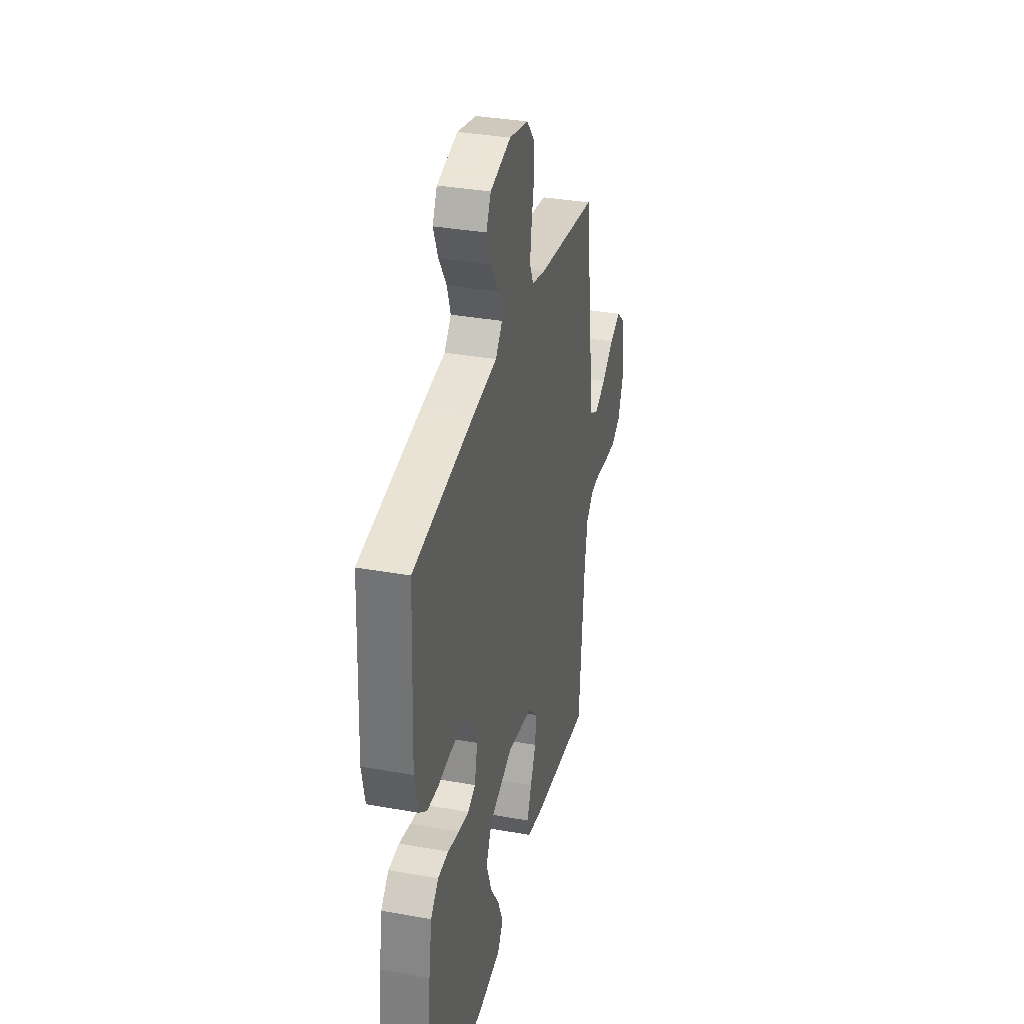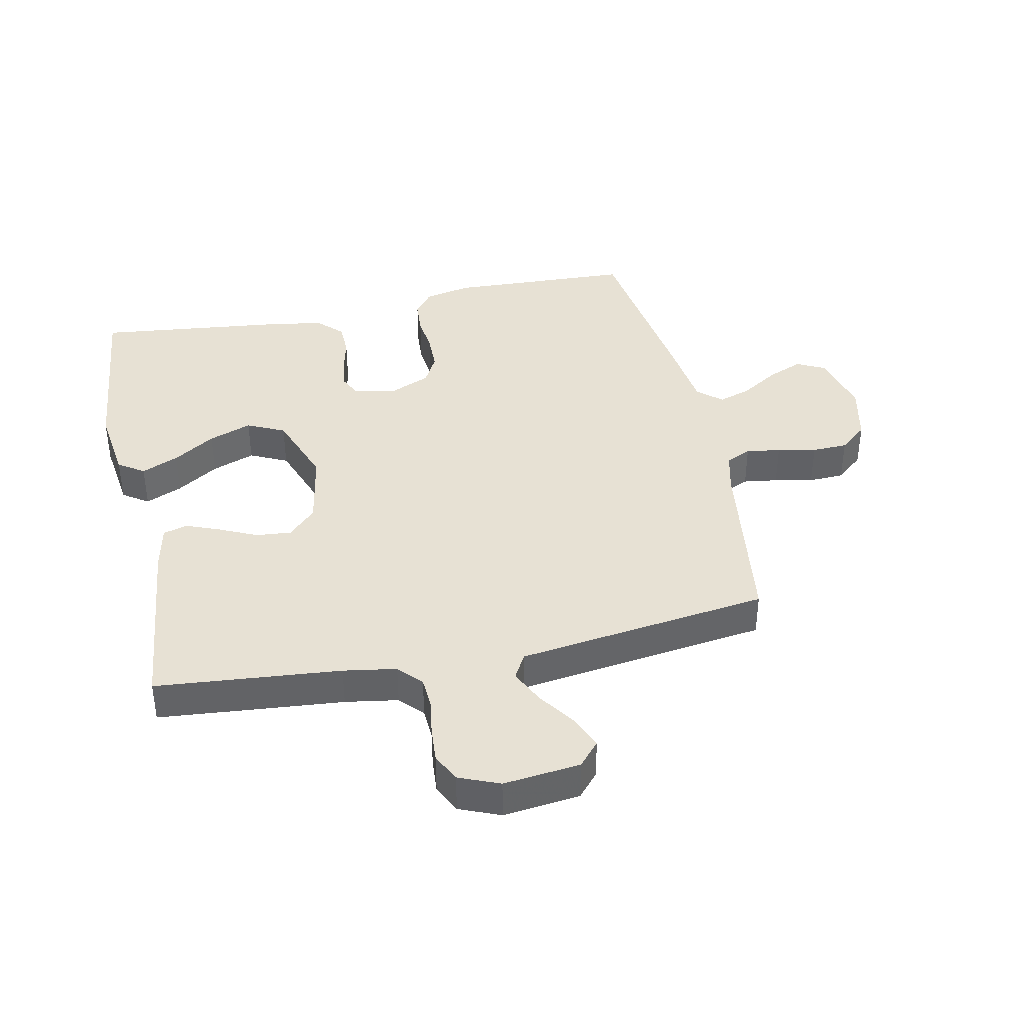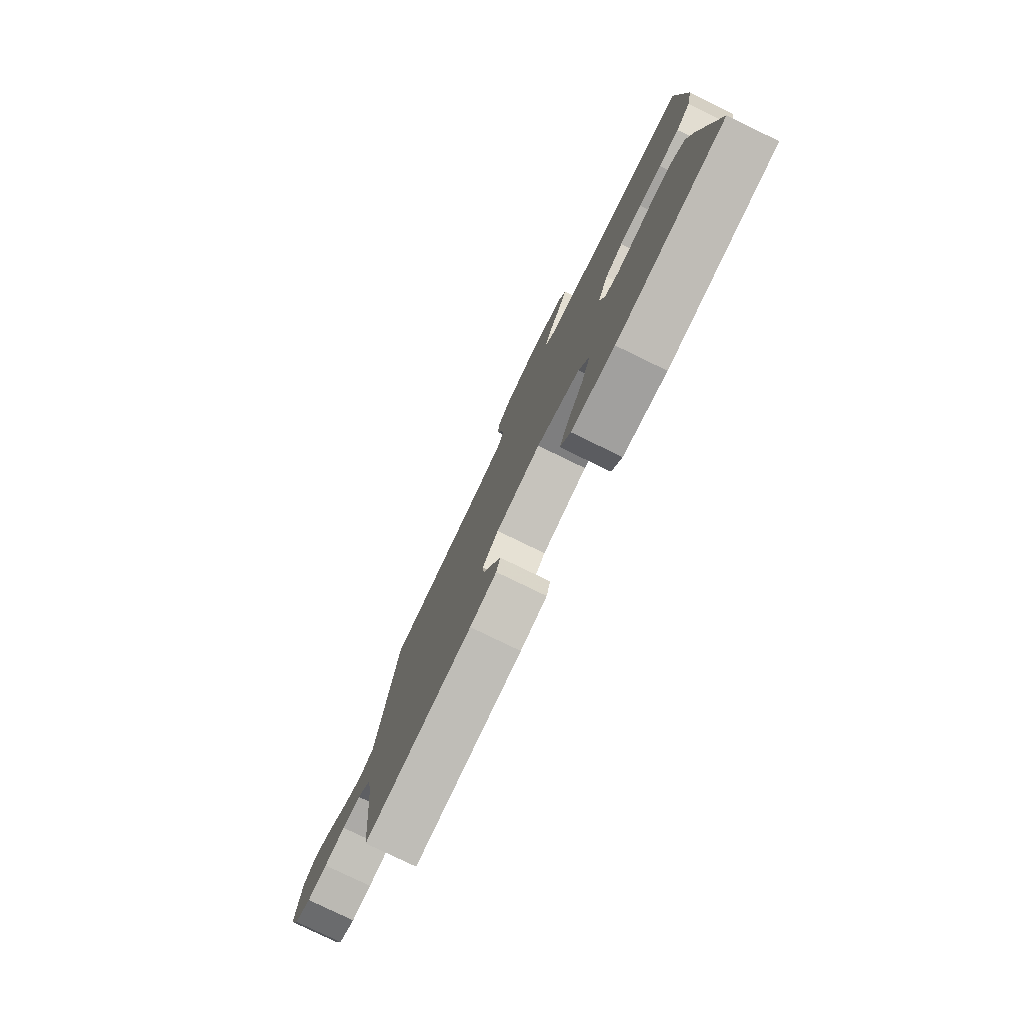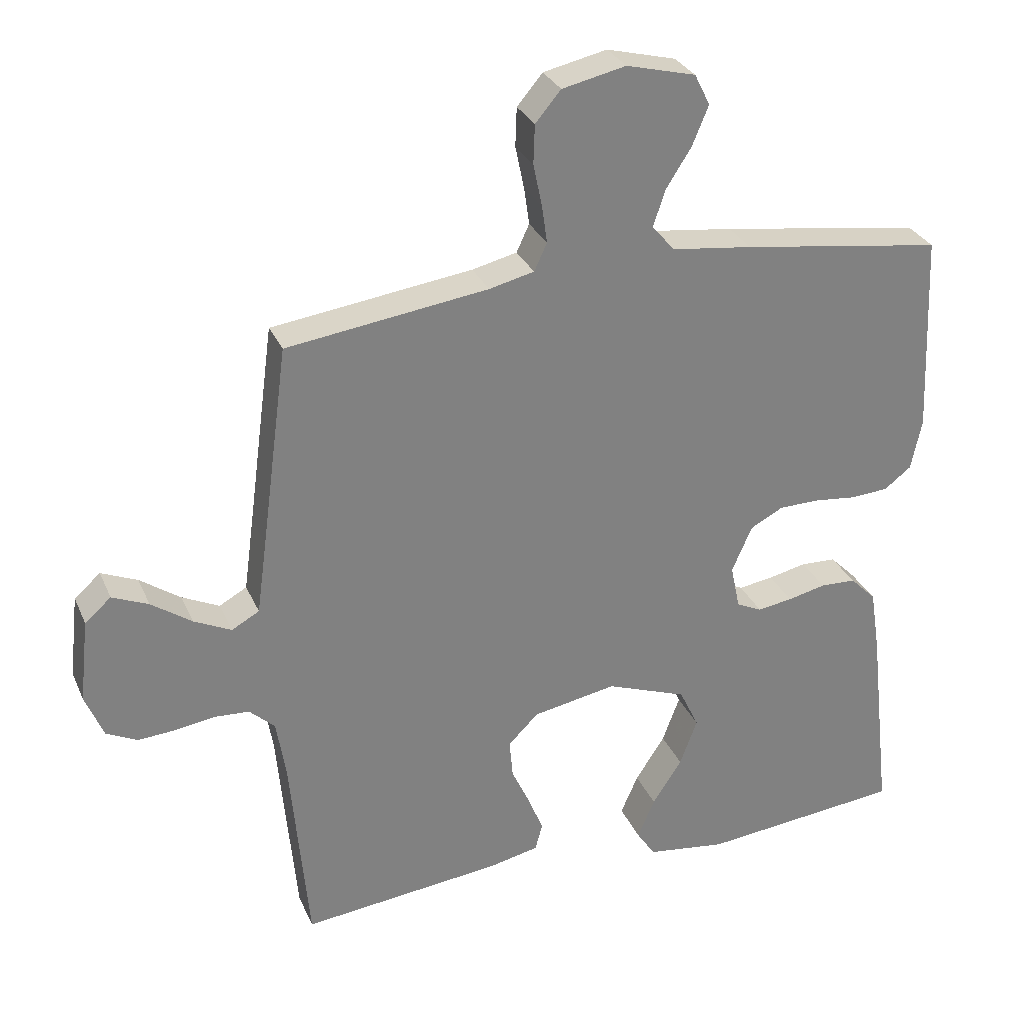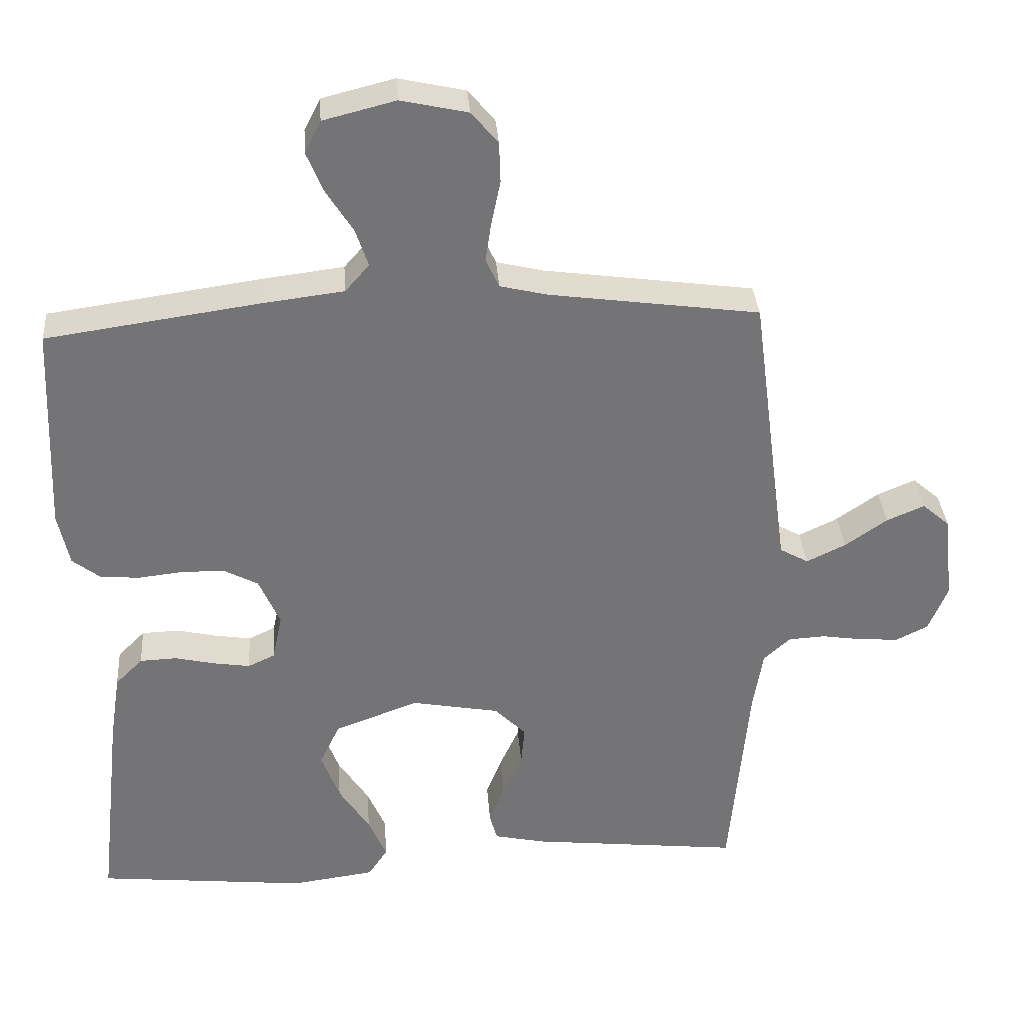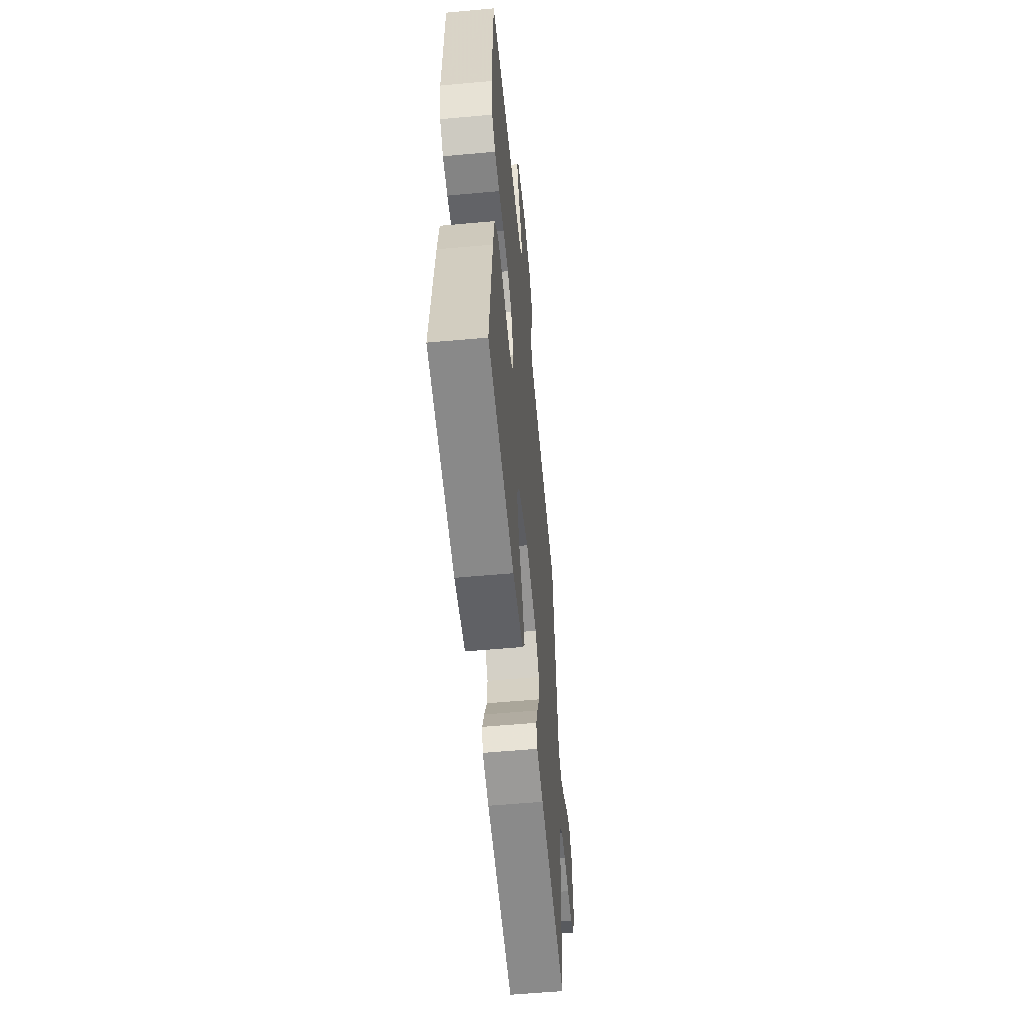
<metadata>
{"format":"obj","ext":"obj","renderer":"f3d","projection":"perspective","resolution":1024,"background":"white","views":[{"elev":34.2,"azim":103.7,"up":"+Z"},{"elev":39.6,"azim":-101.9,"up":"+Y"},{"elev":-79.2,"azim":64.1,"up":"+Z"},{"elev":29.8,"azim":-20.5,"up":"+Z"},{"elev":34.1,"azim":175.8,"up":"+Z"},{"elev":-57.3,"azim":95.4,"up":"+Z"}]}
</metadata>
<code>
v -0.5 0.07 -0.5
v -0.527 0.07 -0.2
v -0.541 0.07 -0.114
v -0.579 0.07 -0.079
v -0.631 0.07 -0.076
v -0.69 0.07 -0.085
v -0.746 0.07 -0.089
v -0.792 0.07 -0.066
v -0.819 0.07 0
v -0.805 0.07 0.125
v -0.766 0.07 0.159
v -0.712 0.07 0.136
v -0.652 0.07 0.094
v -0.596 0.07 0.067
v -0.555 0.07 0.09
v -0.54 0.07 0.2
v -0.5 0.07 0.5
v -0.2 0.07 0.541
v -0.133 0.07 0.557
v -0.114 0.07 0.598
v -0.122 0.07 0.654
v -0.135 0.07 0.717
v -0.133 0.07 0.775
v -0.095 0.07 0.82
v 0 0.07 0.841
v 0.103 0.07 0.815
v 0.126 0.07 0.769
v 0.102 0.07 0.711
v 0.064 0.07 0.651
v 0.046 0.07 0.597
v 0.08 0.07 0.558
v 0.2 0.07 0.543
v 0.5 0.07 0.5
v 0.513 0.07 0.2
v 0.497 0.07 0.124
v 0.457 0.07 0.093
v 0.401 0.07 0.089
v 0.338 0.07 0.096
v 0.277 0.07 0.095
v 0.228 0.07 0.069
v 0.198 0.07 0
v 0.212 0.07 -0.066
v 0.25 0.07 -0.084
v 0.302 0.07 -0.076
v 0.359 0.07 -0.063
v 0.412 0.07 -0.065
v 0.451 0.07 -0.104
v 0.466 0.07 -0.2
v 0.5 0.07 -0.5
v 0.2 0.07 -0.531
v 0.081 0.07 -0.515
v 0.053 0.07 -0.473
v 0.079 0.07 -0.413
v 0.123 0.07 -0.345
v 0.149 0.07 -0.275
v 0.12 0.07 -0.214
v 0 0.07 -0.17
v -0.125 0.07 -0.193
v -0.17 0.07 -0.238
v -0.165 0.07 -0.295
v -0.137 0.07 -0.356
v -0.115 0.07 -0.411
v -0.126 0.07 -0.451
v -0.2 0.07 -0.467
v -0.5 0 -0.5
v -0.527 0 -0.2
v -0.541 0 -0.114
v -0.579 0 -0.079
v -0.631 0 -0.076
v -0.69 0 -0.085
v -0.746 0 -0.089
v -0.792 0 -0.066
v -0.819 0 0
v -0.805 0 0.125
v -0.766 0 0.159
v -0.712 0 0.136
v -0.652 0 0.094
v -0.596 0 0.067
v -0.555 0 0.09
v -0.54 0 0.2
v -0.5 0 0.5
v -0.2 0 0.541
v -0.133 0 0.557
v -0.114 0 0.598
v -0.122 0 0.654
v -0.135 0 0.717
v -0.133 0 0.775
v -0.095 0 0.82
v 0 0 0.841
v 0.103 0 0.815
v 0.126 0 0.769
v 0.102 0 0.711
v 0.064 0 0.651
v 0.046 0 0.597
v 0.08 0 0.558
v 0.2 0 0.543
v 0.5 0 0.5
v 0.513 0 0.2
v 0.497 0 0.124
v 0.457 0 0.093
v 0.401 0 0.089
v 0.338 0 0.096
v 0.277 0 0.095
v 0.228 0 0.069
v 0.198 0 0
v 0.212 0 -0.066
v 0.25 0 -0.084
v 0.302 0 -0.076
v 0.359 0 -0.063
v 0.412 0 -0.065
v 0.451 0 -0.104
v 0.466 0 -0.2
v 0.5 0 -0.5
v 0.2 0 -0.531
v 0.081 0 -0.515
v 0.053 0 -0.473
v 0.079 0 -0.413
v 0.123 0 -0.345
v 0.149 0 -0.275
v 0.12 0 -0.214
v 0 0 -0.17
v -0.125 0 -0.193
v -0.17 0 -0.238
v -0.165 0 -0.295
v -0.137 0 -0.356
v -0.115 0 -0.411
v -0.126 0 -0.451
v -0.2 0 -0.467
f 64 1 2
f 63 64 2
f 62 63 2
f 61 62 2
f 60 61 2
f 59 60 2 3
f 58 59 3 4
f 57 58 4
f 52 53 54
f 51 52 54
f 50 51 54
f 49 50 54
f 48 49 54
f 47 48 54
f 46 47 54
f 45 46 54
f 44 45 54
f 43 44 54 55
f 42 43 55 56
f 36 37 38
f 35 36 38
f 34 35 38
f 33 34 38
f 32 33 38
f 31 32 38
f 30 31 38 39
f 27 28 29
f 26 27 29
f 25 26 29
f 24 25 29
f 23 24 29
f 22 23 29
f 21 22 29
f 20 21 29 30
f 30 39 40
f 20 30 40
f 19 20 40
f 16 17 18
f 19 40 41
f 18 19 41
f 16 18 41
f 15 16 41
f 11 12 13
f 10 11 13
f 9 10 13
f 8 9 13
f 7 8 13
f 6 7 13
f 5 6 13
f 4 5 13 14
f 42 56 57
f 41 42 57
f 15 41 57
f 14 15 57
f 4 14 57
f 66 65 128
f 66 128 127
f 66 127 126
f 66 126 125
f 66 125 124
f 67 66 124 123
f 68 67 123 122
f 68 122 121
f 118 117 116
f 118 116 115
f 118 115 114
f 118 114 113
f 118 113 112
f 118 112 111
f 118 111 110
f 118 110 109
f 118 109 108
f 119 118 108 107
f 120 119 107 106
f 102 101 100
f 102 100 99
f 102 99 98
f 102 98 97
f 102 97 96
f 102 96 95
f 103 102 95 94
f 93 92 91
f 93 91 90
f 93 90 89
f 93 89 88
f 93 88 87
f 93 87 86
f 93 86 85
f 94 93 85 84
f 104 103 94
f 104 94 84
f 104 84 83
f 82 81 80
f 105 104 83
f 105 83 82
f 105 82 80
f 105 80 79
f 77 76 75
f 77 75 74
f 77 74 73
f 77 73 72
f 77 72 71
f 77 71 70
f 77 70 69
f 78 77 69 68
f 121 120 106
f 121 106 105
f 121 105 79
f 121 79 78
f 121 78 68
f 1 65 66 2
f 2 66 67 3
f 3 67 68 4
f 4 68 69 5
f 5 69 70 6
f 6 70 71 7
f 7 71 72 8
f 8 72 73 9
f 9 73 74 10
f 10 74 75 11
f 11 75 76 12
f 12 76 77 13
f 13 77 78 14
f 14 78 79 15
f 15 79 80 16
f 16 80 81 17
f 17 81 82 18
f 18 82 83 19
f 19 83 84 20
f 20 84 85 21
f 21 85 86 22
f 22 86 87 23
f 23 87 88 24
f 24 88 89 25
f 25 89 90 26
f 26 90 91 27
f 27 91 92 28
f 28 92 93 29
f 29 93 94 30
f 30 94 95 31
f 31 95 96 32
f 32 96 97 33
f 33 97 98 34
f 34 98 99 35
f 35 99 100 36
f 36 100 101 37
f 37 101 102 38
f 38 102 103 39
f 39 103 104 40
f 40 104 105 41
f 41 105 106 42
f 42 106 107 43
f 43 107 108 44
f 44 108 109 45
f 45 109 110 46
f 46 110 111 47
f 47 111 112 48
f 48 112 113 49
f 49 113 114 50
f 50 114 115 51
f 51 115 116 52
f 52 116 117 53
f 53 117 118 54
f 54 118 119 55
f 55 119 120 56
f 56 120 121 57
f 57 121 122 58
f 58 122 123 59
f 59 123 124 60
f 60 124 125 61
f 61 125 126 62
f 62 126 127 63
f 63 127 128 64
f 64 128 65 1

</code>
